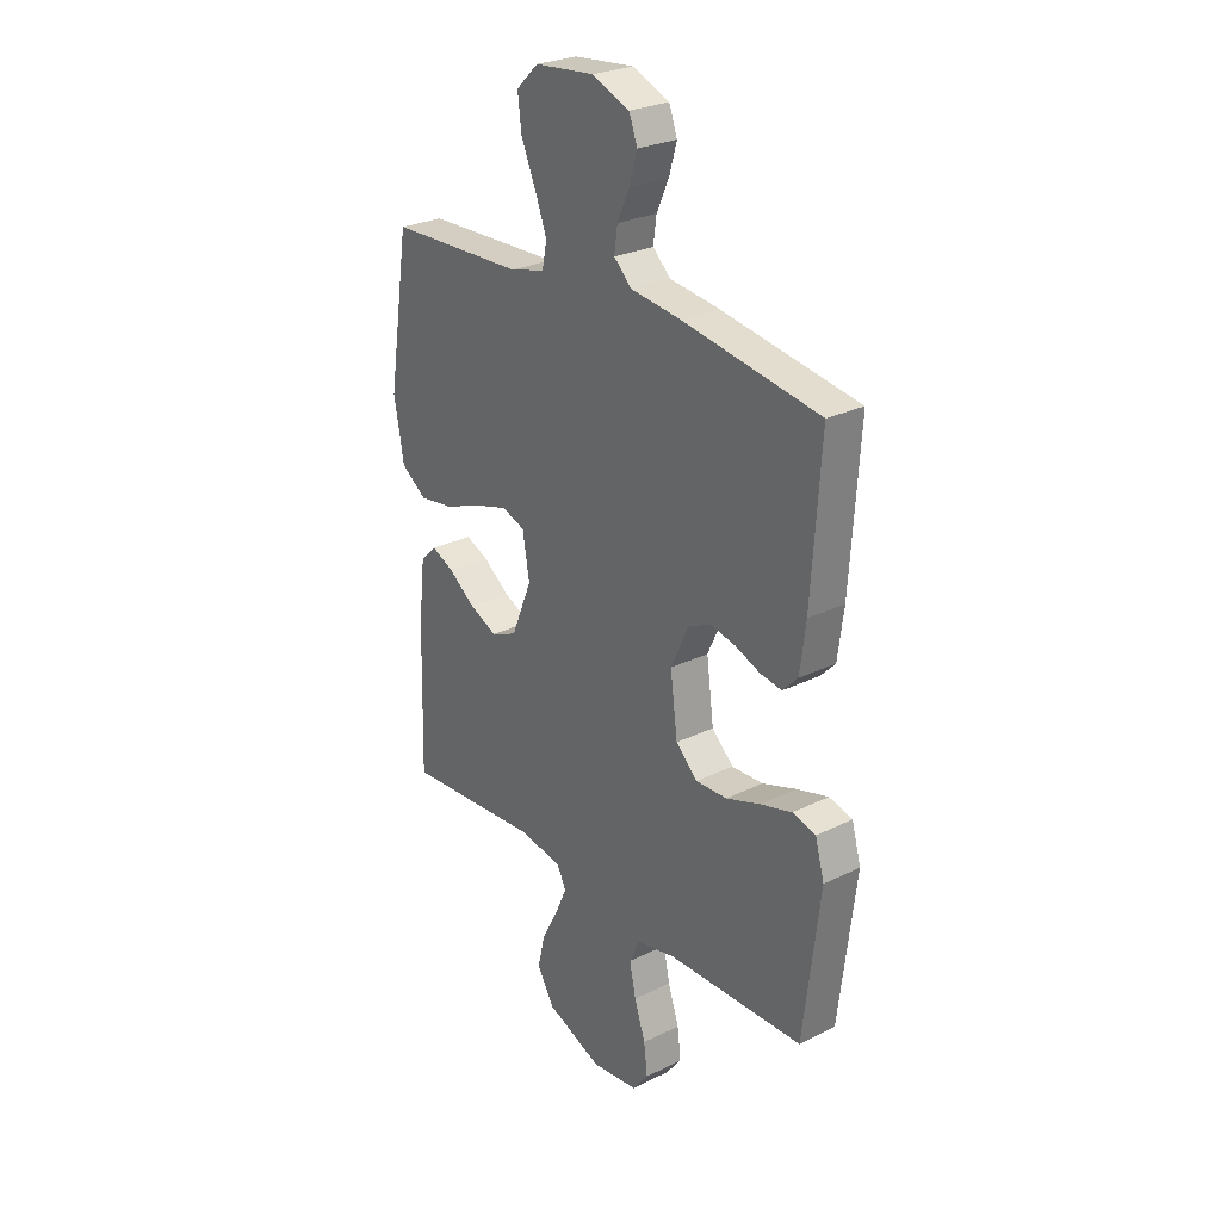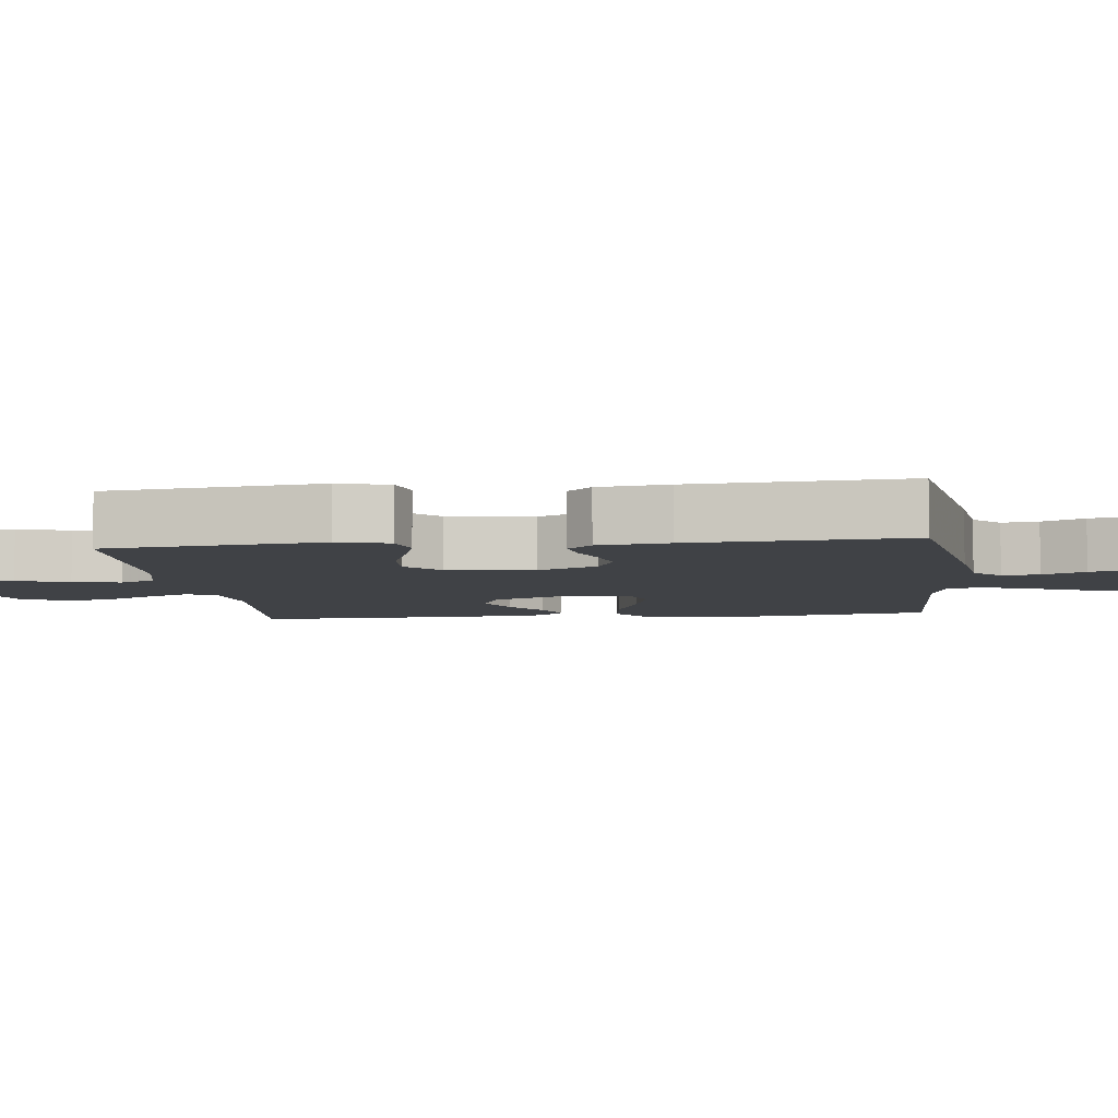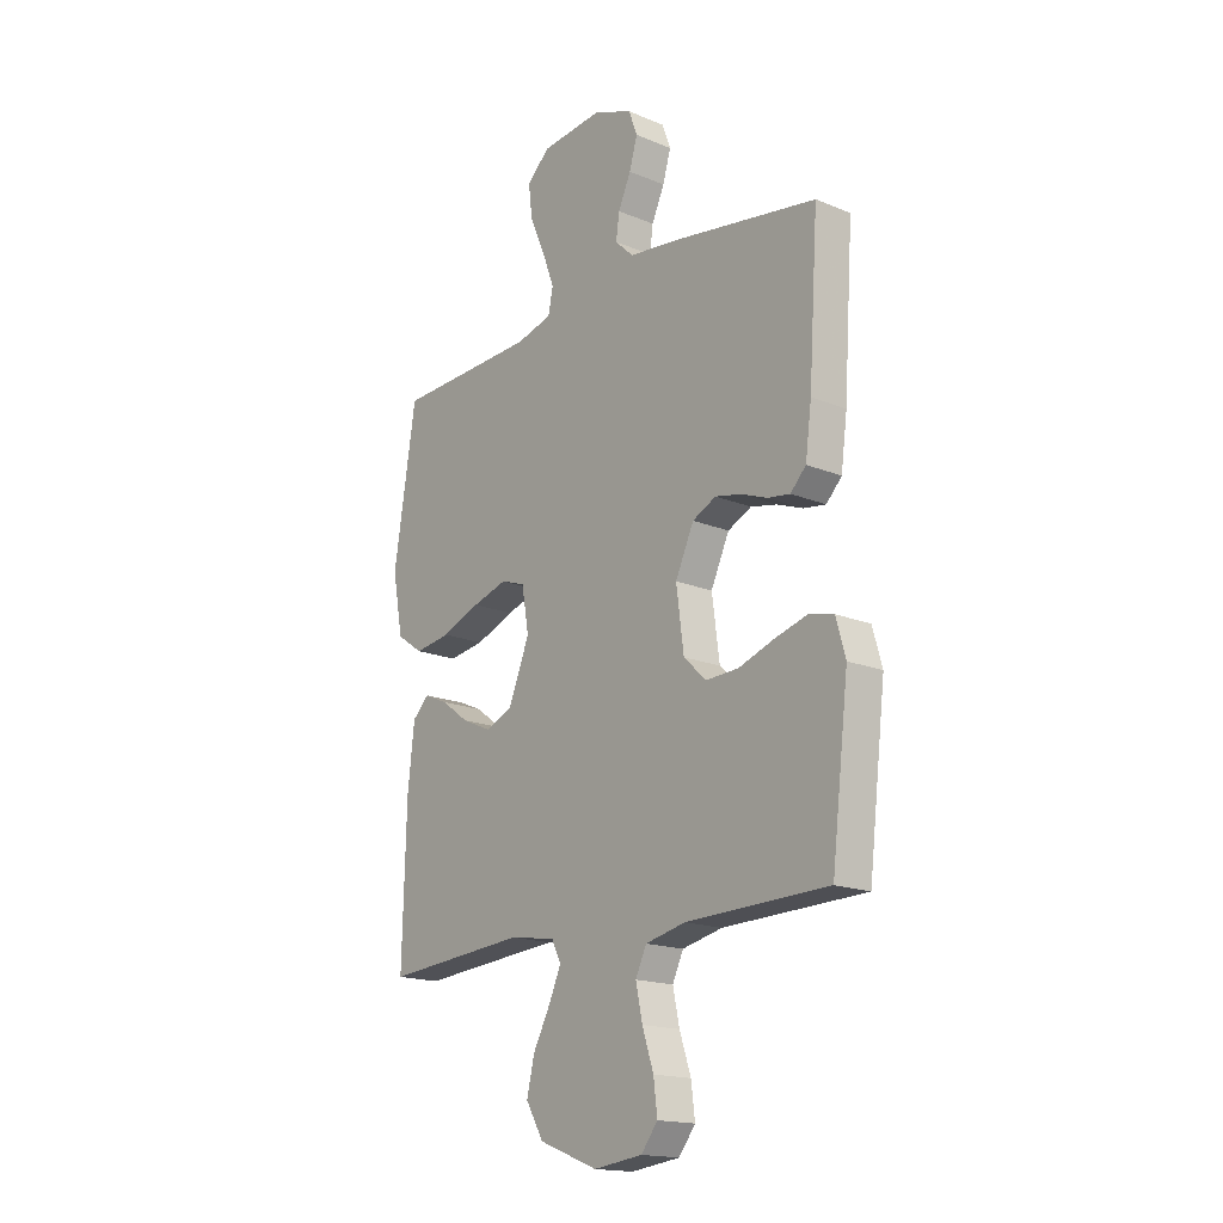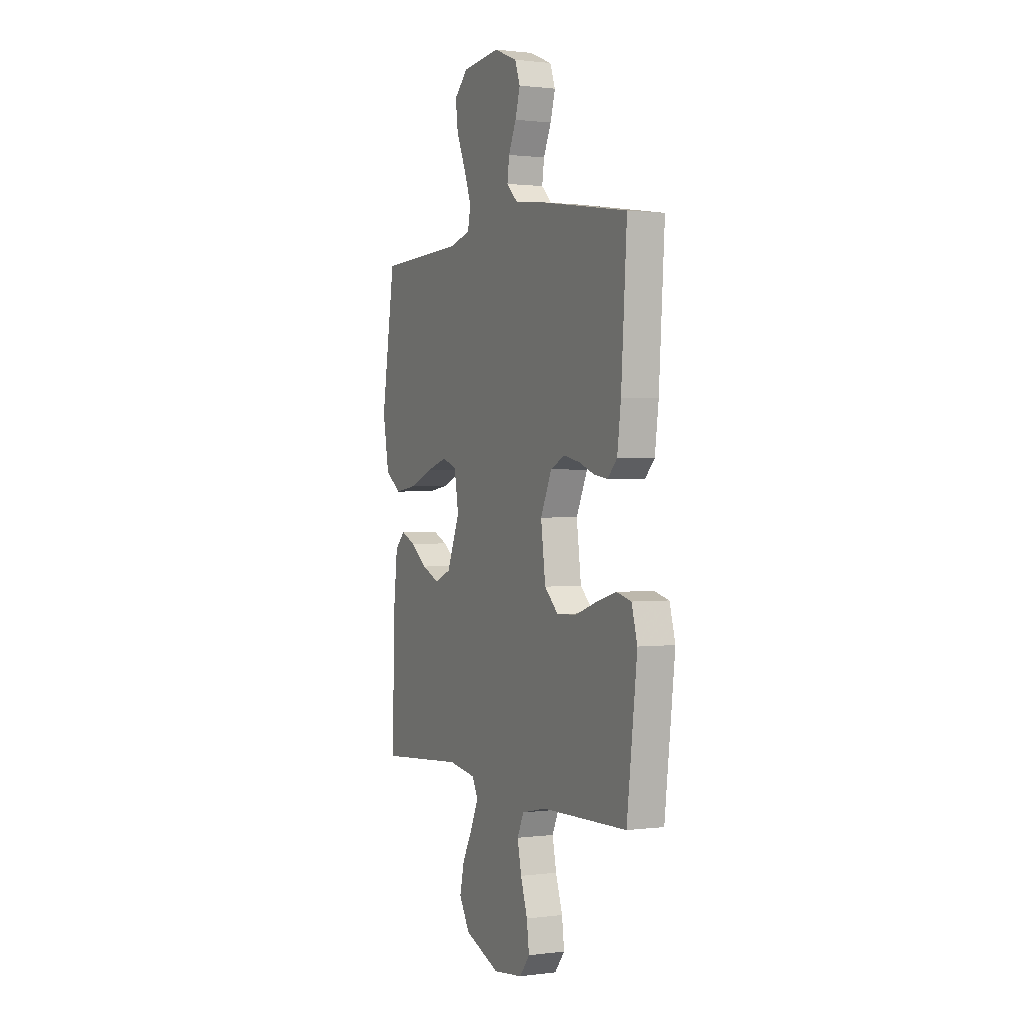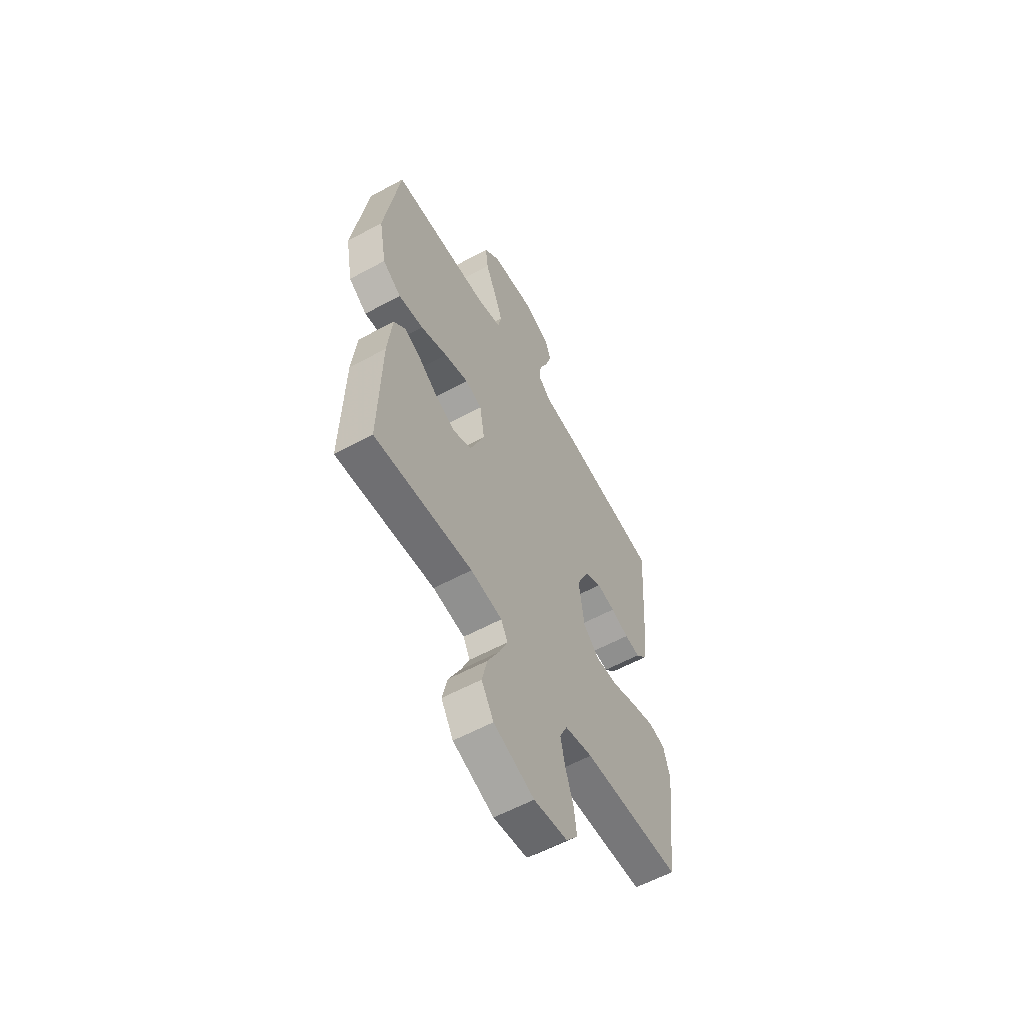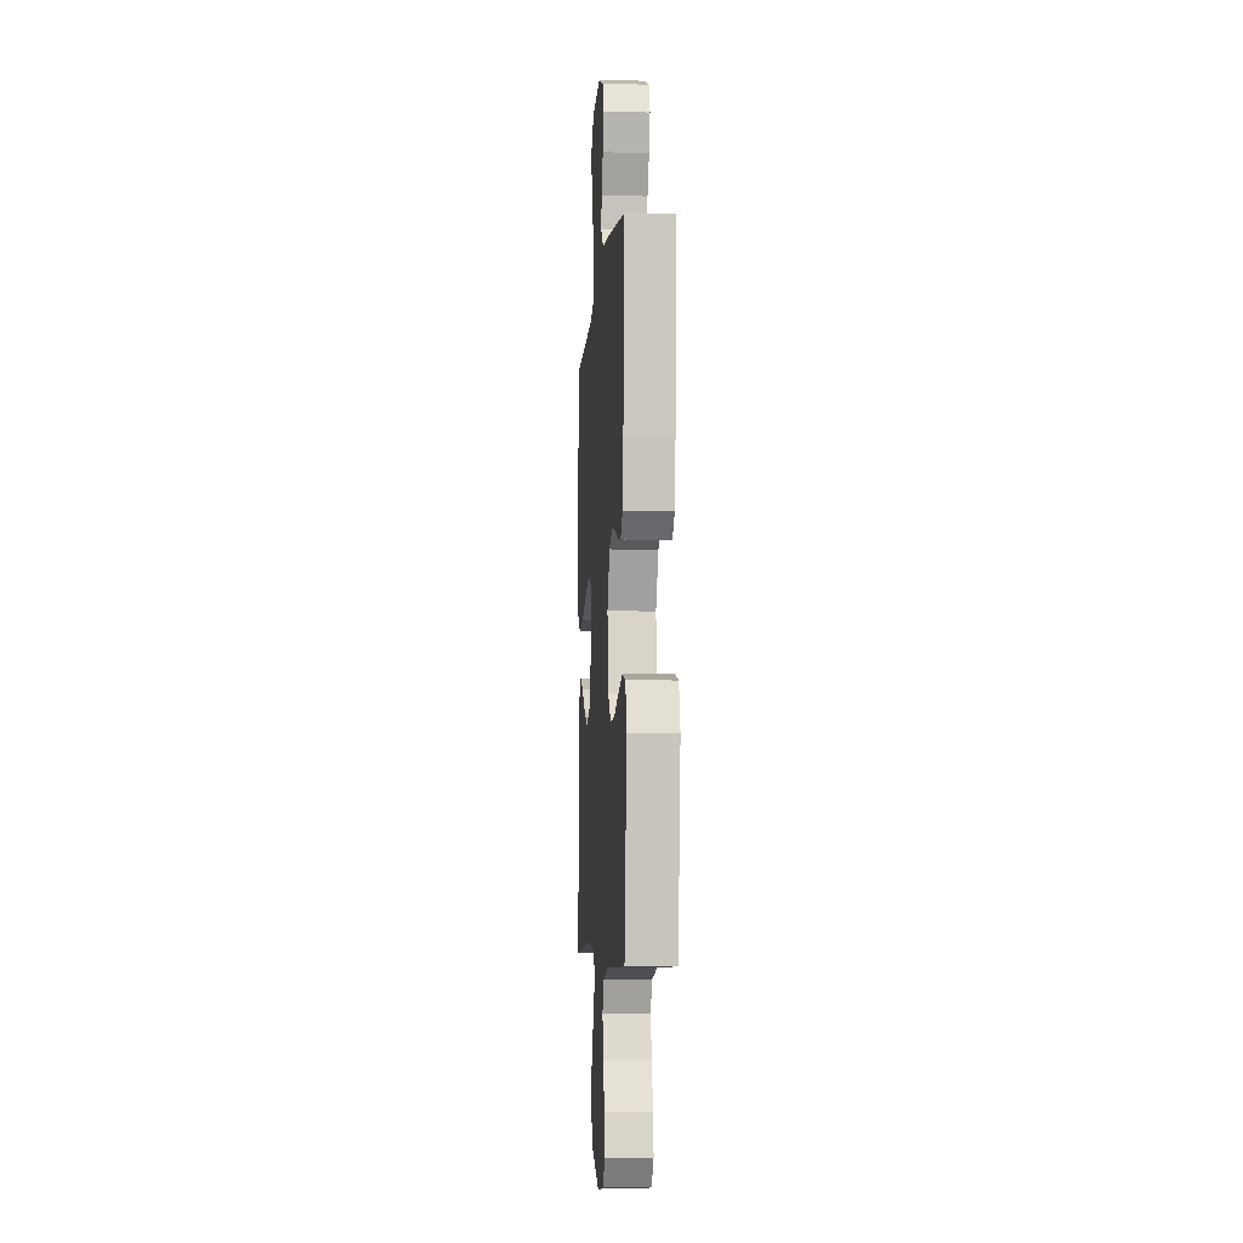
<metadata>
{"format":"obj","ext":"obj","renderer":"f3d","projection":"perspective","resolution":1024,"background":"white","views":[{"elev":26.8,"azim":-127.5,"up":"+Z"},{"elev":-6.1,"azim":-83.3,"up":"+Y"},{"elev":-17.2,"azim":-129.4,"up":"+Z"},{"elev":1.0,"azim":-115.4,"up":"+Z"},{"elev":-58.5,"azim":119.3,"up":"+Z"},{"elev":-6.4,"azim":-94.4,"up":"+Z"}]}
</metadata>
<code>
v 0.5 0.07 0.5
v 0.547 0.07 0.2
v 0.525 0.07 0.08
v 0.469 0.07 0.041
v 0.393 0.07 0.052
v 0.311 0.07 0.084
v 0.237 0.07 0.106
v 0.186 0.07 0.088
v 0.171 0.07 0
v 0.216 0.07 -0.109
v 0.273 0.07 -0.133
v 0.334 0.07 -0.106
v 0.393 0.07 -0.063
v 0.443 0.07 -0.041
v 0.478 0.07 -0.075
v 0.492 0.07 -0.2
v 0.5 0.07 -0.5
v 0.2 0.07 -0.476
v 0.103 0.07 -0.491
v 0.083 0.07 -0.531
v 0.109 0.07 -0.589
v 0.145 0.07 -0.657
v 0.161 0.07 -0.725
v 0.124 0.07 -0.788
v 0 0.07 -0.836
v -0.103 0.07 -0.823
v -0.138 0.07 -0.778
v -0.13 0.07 -0.714
v -0.106 0.07 -0.642
v -0.092 0.07 -0.576
v -0.115 0.07 -0.527
v -0.2 0.07 -0.508
v -0.5 0.07 -0.5
v -0.536 0.07 -0.2
v -0.516 0.07 -0.129
v -0.465 0.07 -0.116
v -0.395 0.07 -0.136
v -0.32 0.07 -0.162
v -0.251 0.07 -0.165
v -0.203 0.07 -0.12
v -0.187 0.07 0
v -0.226 0.07 0.084
v -0.276 0.07 0.108
v -0.332 0.07 0.096
v -0.387 0.07 0.075
v -0.434 0.07 0.068
v -0.467 0.07 0.102
v -0.48 0.07 0.2
v -0.5 0.07 0.5
v -0.2 0.07 0.548
v -0.088 0.07 0.562
v -0.049 0.07 0.599
v -0.056 0.07 0.65
v -0.083 0.07 0.709
v -0.1 0.07 0.767
v -0.082 0.07 0.816
v 0 0.07 0.849
v 0.132 0.07 0.836
v 0.18 0.07 0.79
v 0.172 0.07 0.724
v 0.14 0.07 0.65
v 0.114 0.07 0.581
v 0.124 0.07 0.531
v 0.2 0.07 0.511
v 0.5 0 0.5
v 0.547 0 0.2
v 0.525 0 0.08
v 0.469 0 0.041
v 0.393 0 0.052
v 0.311 0 0.084
v 0.237 0 0.106
v 0.186 0 0.088
v 0.171 0 0
v 0.216 0 -0.109
v 0.273 0 -0.133
v 0.334 0 -0.106
v 0.393 0 -0.063
v 0.443 0 -0.041
v 0.478 0 -0.075
v 0.492 0 -0.2
v 0.5 0 -0.5
v 0.2 0 -0.476
v 0.103 0 -0.491
v 0.083 0 -0.531
v 0.109 0 -0.589
v 0.145 0 -0.657
v 0.161 0 -0.725
v 0.124 0 -0.788
v 0 0 -0.836
v -0.103 0 -0.823
v -0.138 0 -0.778
v -0.13 0 -0.714
v -0.106 0 -0.642
v -0.092 0 -0.576
v -0.115 0 -0.527
v -0.2 0 -0.508
v -0.5 0 -0.5
v -0.536 0 -0.2
v -0.516 0 -0.129
v -0.465 0 -0.116
v -0.395 0 -0.136
v -0.32 0 -0.162
v -0.251 0 -0.165
v -0.203 0 -0.12
v -0.187 0 0
v -0.226 0 0.084
v -0.276 0 0.108
v -0.332 0 0.096
v -0.387 0 0.075
v -0.434 0 0.068
v -0.467 0 0.102
v -0.48 0 0.2
v -0.5 0 0.5
v -0.2 0 0.548
v -0.088 0 0.562
v -0.049 0 0.599
v -0.056 0 0.65
v -0.083 0 0.709
v -0.1 0 0.767
v -0.082 0 0.816
v 0 0 0.849
v 0.132 0 0.836
v 0.18 0 0.79
v 0.172 0 0.724
v 0.14 0 0.65
v 0.114 0 0.581
v 0.124 0 0.531
v 0.2 0 0.511
f 58 59 60 61
f 58 61 62
f 57 58 62
f 56 57 62 63
f 53 54 55 56
f 48 49 50 51
f 46 47 48 51
f 44 45 46 51
f 43 44 51 52
f 42 43 52
f 41 42 52
f 40 41 52
f 35 36 37 38
f 33 34 35 38
f 32 33 38 39
f 31 32 39 40
f 26 27 28 29
f 26 29 30
f 25 26 30
f 24 25 30
f 21 22 23 24
f 20 21 24 30
f 19 20 30 31
f 15 16 17 18
f 15 18 19
f 12 13 14 15
f 11 12 15 19
f 10 11 19 31
f 3 4 5 6
f 3 6 7
f 64 1 2 3
f 63 64 3 7
f 53 56 63 7
f 31 40 52
f 9 10 31
f 8 9 31 52
f 7 8 52 53
f 125 124 123 122
f 126 125 122
f 126 122 121
f 127 126 121 120
f 120 119 118 117
f 115 114 113 112
f 115 112 111 110
f 115 110 109 108
f 116 115 108 107
f 116 107 106
f 116 106 105
f 116 105 104
f 102 101 100 99
f 102 99 98 97
f 103 102 97 96
f 104 103 96 95
f 93 92 91 90
f 94 93 90
f 94 90 89
f 94 89 88
f 88 87 86 85
f 94 88 85 84
f 95 94 84 83
f 82 81 80 79
f 83 82 79
f 79 78 77 76
f 83 79 76 75
f 95 83 75 74
f 70 69 68 67
f 71 70 67
f 67 66 65 128
f 71 67 128 127
f 71 127 120 117
f 116 104 95
f 95 74 73
f 116 95 73 72
f 117 116 72 71
f 1 65 66 2
f 2 66 67 3
f 3 67 68 4
f 4 68 69 5
f 5 69 70 6
f 6 70 71 7
f 7 71 72 8
f 8 72 73 9
f 9 73 74 10
f 10 74 75 11
f 11 75 76 12
f 12 76 77 13
f 13 77 78 14
f 14 78 79 15
f 15 79 80 16
f 16 80 81 17
f 17 81 82 18
f 18 82 83 19
f 19 83 84 20
f 20 84 85 21
f 21 85 86 22
f 22 86 87 23
f 23 87 88 24
f 24 88 89 25
f 25 89 90 26
f 26 90 91 27
f 27 91 92 28
f 28 92 93 29
f 29 93 94 30
f 30 94 95 31
f 31 95 96 32
f 32 96 97 33
f 33 97 98 34
f 34 98 99 35
f 35 99 100 36
f 36 100 101 37
f 37 101 102 38
f 38 102 103 39
f 39 103 104 40
f 40 104 105 41
f 41 105 106 42
f 42 106 107 43
f 43 107 108 44
f 44 108 109 45
f 45 109 110 46
f 46 110 111 47
f 47 111 112 48
f 48 112 113 49
f 49 113 114 50
f 50 114 115 51
f 51 115 116 52
f 52 116 117 53
f 53 117 118 54
f 54 118 119 55
f 55 119 120 56
f 56 120 121 57
f 57 121 122 58
f 58 122 123 59
f 59 123 124 60
f 60 124 125 61
f 61 125 126 62
f 62 126 127 63
f 63 127 128 64
f 64 128 65 1

</code>
